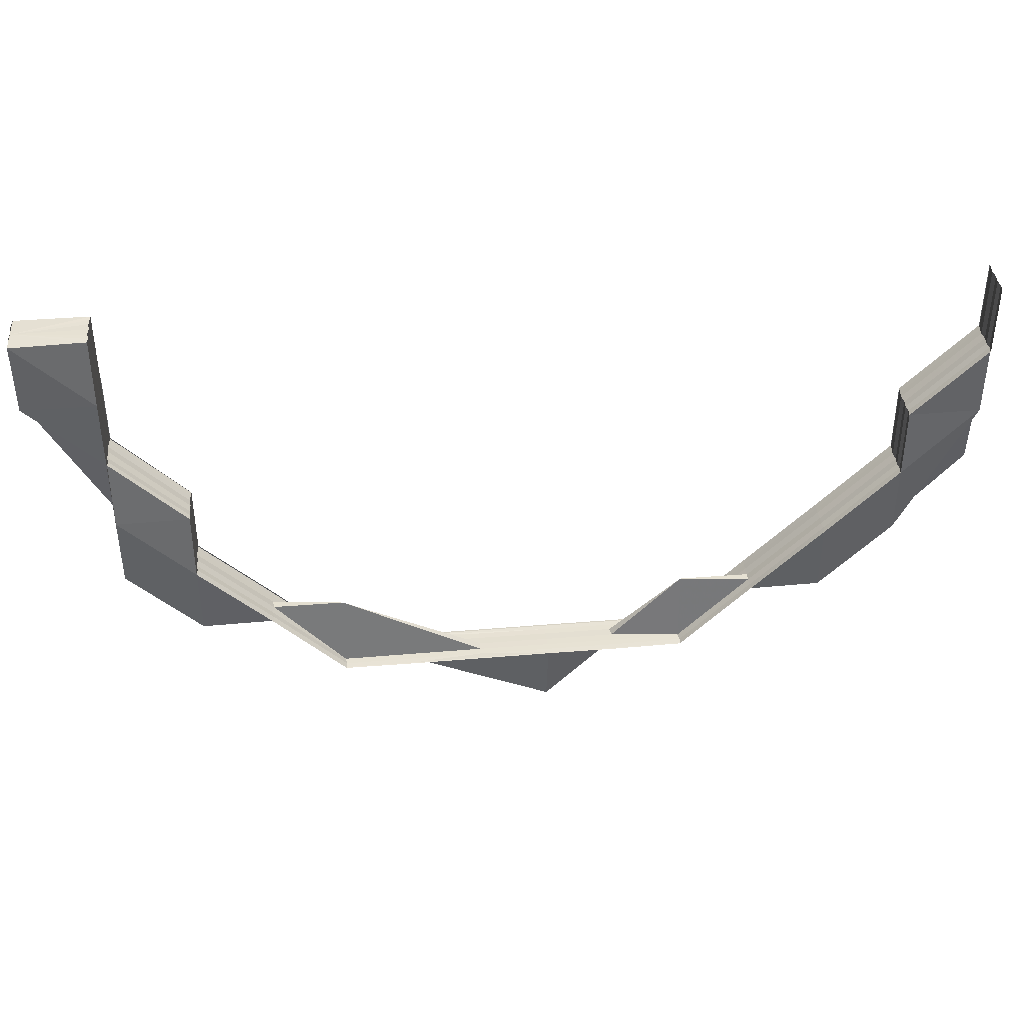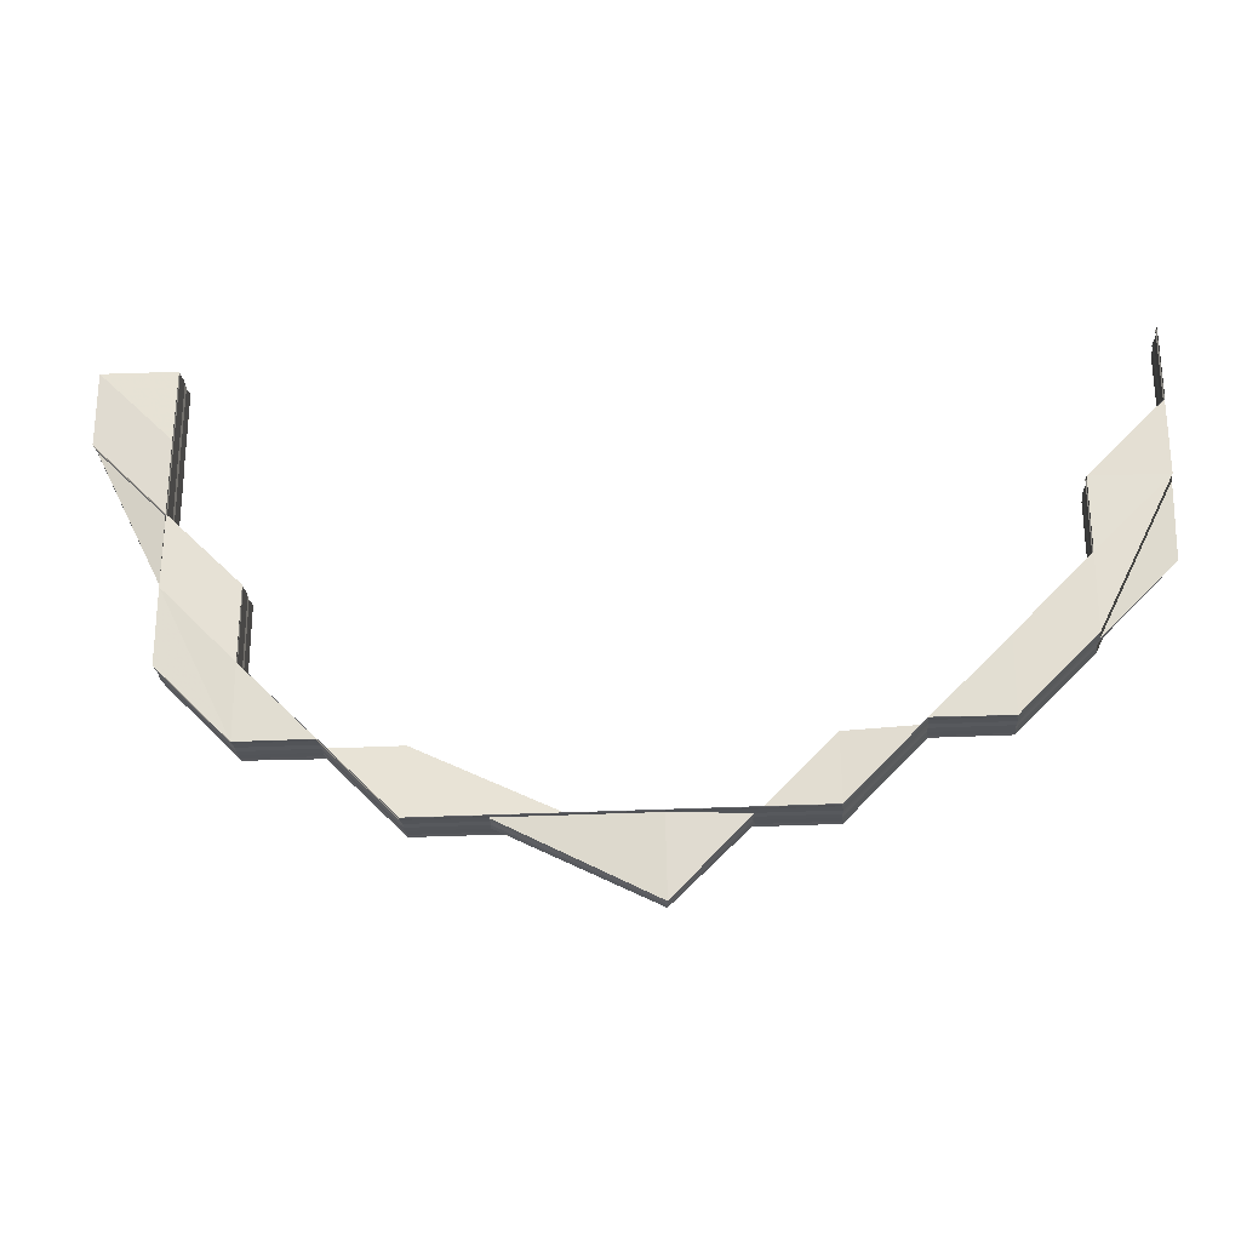
<metadata>
{"format":"obj","ext":"obj","renderer":"f3d","projection":"perspective","resolution":1024,"background":"white","views":[{"elev":39.2,"azim":-6.1,"up":"+Y"},{"elev":-25.5,"azim":4.9,"up":"+Y"}]}
</metadata>
<code>
o 4861
v 2241 1878 10.85
v 2241 1878 10.85
v 2241 1878 10.84
v 2241 1878 10.85
v 2241 1878 10.84
v 2241 1878 10.84
v 2241 1878 10.84
v 2241 1878 10.84
v 2241 1878 10.84
v 2241 1878 10.84
v 2241 1878 10.84
v 2241 1878 10.84
v 2241 1878 10.84
v 2241 1878 10.85
v 2241 1878 10.85
v 2241 1878 10.85
v 2241 1878 10.85
v 2241 1878 10.85
v 2241 1878 10.85
v 2241 1878 10.85
v 2241 1878 10.85
v 2241 1878 10.85
v 2241 1878 10.84
v 2241 1878 10.84
v 2241 1878 10.84
v 2241 1878 10.85
v 2241 1878 10.84
v 2241 1878 10.84
v 2241 1878 10.84
v 2241 1878 10.84
v 2241 1878 10.84
v 2241 1878 10.84
v 2241 1878 10.84
v 2241 1878 10.85
v 2241 1878 10.85
v 2241 1878 10.85
v 2241 1878 10.85
v 2241 1878 10.85
v 2241 1878 10.85
v 2241 1878 10.85
v 2241 1878 10.85
v 2241 1878 10.85
v 2241 1878 10.85
v 2241 1878 10.85
v 2241 1878 10.85
v 2241 1878 10.85
v 2241 1878 10.85
v 2241 1878 10.84
v 2241 1878 10.84
v 2241 1878 10.85
v 2241 1878 10.85
v 2241 1878 10.85
v 2241 1878 10.85
v 2241 1878 10.85
v 2241 1878 10.85
v 2241 1878 10.85
v 2241 1878 10.84
v 2241 1878 10.85
v 2241 1878 10.85
v 2241 1878 10.85
v 2241 1878 10.85
v 2241 1878 10.85
v 2241 1878 10.85
v 2241 1878 10.85
v 2241 1878 10.85
v 2241 1878 10.85
v 2241 1878 10.85
v 2241 1878 10.85
v 2241 1878 10.85
v 2241 1878 10.85
v 2241 1878 10.85
v 2241 1878 10.85
v 2241 1878 10.85
v 2241 1878 10.85
v 2241 1878 10.85
v 2241 1878 10.85
v 2241 1878 10.85
v 2241 1878 10.85
v 2241 1878 10.85
v 2241 1878 10.85
v 2241 1878 10.85
v 2241 1878 10.85
v 2241 1878 10.85
v 2241 1878 10.85
v 2241 1878 10.85
v 2241 1878 10.85
v 2241 1878 10.85
v 2241 1878 10.85
v 2241 1878 10.85
v 2241 1878 10.85
v 2241 1878 10.85
v 2241 1878 10.85
v 2241 1878 10.85
v 2241 1878 10.85
v 2241 1878 10.85
v 2241 1878 10.85
v 2241 1878 10.85
v 2241 1878 10.85
v 2241 1878 10.85
v 2241 1878 10.85
v 2241 1878 10.85
v 2241 1878 10.85
v 2241 1878 10.85
v 2241 1878 10.85
v 2241 1878 10.85
v 2241 1878 10.85
v 2241 1878 10.85
v 2241 1878 10.85
v 2241 1878 10.85
v 2241 1878 10.84
v 2241 1878 10.85
v 2241 1878 10.85
v 2241 1878 10.84
v 2241 1878 10.84
v 2241 1878 10.85
v 2241 1878 10.84
v 2241 1878 10.85
v 2241 1878 10.85
v 2241 1878 10.85
v 2241 1878 10.85
v 2241 1878 10.84
v 2241 1878 10.85
v 2241 1878 10.85
v 2241 1878 10.85
v 2241 1878 10.85
v 2241 1878 10.85
v 2241 1878 10.85
v 2241 1878 10.85
v 2241 1878 10.85
v 2241 1878 10.85
v 2241 1878 10.85
v 2241 1878 10.85
v 2241 1878 10.84
v 2241 1878 10.84
v 2241 1878 10.84
v 2241 1878 10.84
v 2241 1878 10.84
v 2241 1878 10.84
v 2241 1878 10.84
v 2241 1878 10.84
v 2241 1878 10.84
v 2241 1878 10.84
v 2241 1878 10.84
v 2241 1878 10.84
v 2241 1878 10.84
v 2241 1878 10.84
v 2241 1878 10.84
v 2241 1878 10.84
v 2241 1878 10.84
v 2241 1878 10.84
v 2241 1878 10.84
v 2241 1878 10.84
v 2241 1878 10.84
v 2241 1878 10.84
v 2241 1878 10.84
v 2241 1878 10.84
v 2241 1878 10.84
v 2241 1878 10.84
v 2241 1878 10.84
v 2241 1878 10.84
v 2241 1878 10.84
v 2241 1878 10.84
v 2241 1878 10.84
v 2241 1878 10.84
v 2241 1878 10.84
v 2241 1878 10.84
v 2241 1878 10.84
v 2241 1878 10.84
v 2241 1878 10.84
v 2241 1878 10.84
v 2241 1878 10.84
v 2241 1878 10.84
v 2241 1878 10.84
v 2241 1878 10.84
v 2241 1878 10.84
v 2241 1878 10.85
v 2241 1878 10.84
v 2241 1878 10.84
v 2241 1878 10.84
v 2241 1878 10.84
v 2241 1878 10.84
v 2241 1878 10.85
v 2241 1878 10.85
v 2241 1878 10.84
v 2241 1878 10.84
v 2241 1878 10.84
v 2241 1878 10.84
v 2241 1878 10.84
v 2241 1878 10.84
v 2241 1878 10.84
v 2241 1878 10.84
v 2241 1878 10.84
v 2241 1878 10.84
v 2241 1878 10.84
v 2241 1878 10.84
v 2241 1878 10.84
v 2241 1878 10.84
v 2241 1878 10.85
v 2241 1878 10.84
v 2241 1878 10.85
v 2241 1878 10.84
v 2241 1878 10.84
v 2241 1878 10.84
v 2241 1878 10.84
v 2241 1878 10.84
v 2241 1878 10.85
v 2241 1878 10.84
v 2241 1878 10.84
v 2241 1878 10.84
v 2241 1878 10.84
v 2241 1878 10.84
v 2241 1878 10.85
v 2241 1878 10.84
v 2241 1878 10.85
v 2241 1878 10.85
v 2241 1878 10.85
v 2241 1878 10.85
v 2241 1878 10.85
v 2241 1878 10.85
v 2241 1878 10.85
v 2241 1878 10.85
v 2241 1878 10.85
v 2241 1878 10.85
v 2241 1878 10.85
v 2241 1878 10.84
v 2241 1878 10.85
v 2241 1878 10.84
v 2241 1878 10.85
v 2241 1878 10.85
v 2241 1878 10.85
v 2241 1878 10.85
v 2241 1878 10.85
v 2241 1878 10.85
v 2241 1878 10.85
v 2241 1878 10.85
v 2241 1878 10.85
v 2241 1878 10.84
v 2241 1878 10.84
v 2241 1878 10.84
v 2241 1878 10.84
v 2241 1878 10.84
v 2241 1878 10.84
v 2241 1878 10.85
v 2241 1878 10.85
v 2241 1878 10.85
v 2241 1878 10.85
v 2241 1878 10.85
v 2241 1878 10.85
v 2241 1878 10.85
v 2241 1878 10.84
v 2241 1878 10.85
v 2241 1878 10.85
v 2241 1878 10.85
v 2241 1878 10.85
v 2241 1878 10.85
v 2241 1878 10.85
v 2241 1878 10.85
v 2241 1878 10.85
v 2241 1878 10.85
v 2241 1878 10.85
v 2241 1878 10.85
v 2241 1878 10.85
v 2241 1878 10.84
v 2241 1878 10.84
v 2241 1878 10.84
v 2241 1878 10.84
v 2241 1878 10.84
v 2241 1878 10.84
v 2241 1878 10.84
v 2241 1878 10.84
v 2241 1878 10.84
v 2241 1878 10.84
v 2241 1878 10.85
v 2241 1878 10.85
v 2241 1878 10.84
v 2241 1878 10.85
v 2241 1878 10.85
v 2241 1878 10.84
v 2241 1878 10.84
v 2241 1878 10.84
v 2241 1878 10.84
v 2241 1878 10.84
v 2241 1878 10.84
v 2241 1878 10.84
v 2241 1878 10.84
v 2241 1878 10.84
v 2241 1878 10.84
v 2241 1878 10.84
v 2241 1878 10.84
v 2241 1878 10.84
v 2241 1878 10.84
v 2241 1878 10.85
v 2241 1878 10.84
v 2241 1878 10.85
v 2241 1878 10.85
v 2241 1878 10.85
v 2241 1878 10.85
v 2241 1878 10.85
v 2241 1878 10.85
v 2241 1878 10.85
v 2241 1878 10.85
v 2241 1878 10.85
v 2241 1878 10.85
v 2241 1878 10.85
v 2241 1878 10.85
v 2241 1878 10.85
v 2241 1878 10.85
v 2241 1878 10.85
v 2241 1878 10.85
v 2241 1878 10.85
v 2241 1878 10.85
v 2241 1878 10.85
v 2241 1878 10.85
v 2241 1878 10.85
v 2241 1878 10.85
v 2241 1878 10.85
v 2241 1878 10.85
v 2241 1878 10.85
v 2241 1878 10.85
v 2241 1878 10.85
v 2241 1878 10.85
v 2241 1878 10.85
v 2241 1878 10.85
v 2241 1878 10.85
v 2241 1878 10.85
v 2241 1878 10.85
v 2241 1878 10.85
v 2241 1878 10.85
v 2241 1878 10.85
v 2241 1878 10.85
v 2241 1878 10.85
v 2241 1878 10.85
v 2241 1878 10.85
v 2241 1878 10.85
v 2241 1878 10.85
v 2241 1878 10.85
v 2241 1878 10.85
v 2241 1878 10.85
v 2241 1878 10.85
v 2241 1878 10.85
v 2241 1878 10.85
v 2241 1878 10.85
v 2241 1878 10.85
v 2241 1878 10.85
v 2241 1878 10.85
v 2241 1878 10.85
v 2241 1878 10.85
v 2241 1878 10.85
v 2241 1878 10.85
v 2241 1878 10.85
v 2241 1878 10.85
v 2241 1878 10.84
v 2241 1878 10.84
v 2241 1878 10.85
v 2241 1878 10.85
v 2241 1878 10.84
v 2241 1878 10.84
v 2241 1878 10.84
v 2241 1878 10.85
v 2241 1878 10.84
v 2241 1878 10.85
v 2241 1878 10.84
v 2241 1878 10.84
v 2241 1878 10.84
v 2241 1878 10.84
v 2241 1878 10.84
v 2241 1878 10.84
v 2241 1878 10.84
v 2241 1878 10.84
v 2241 1878 10.84
v 2241 1878 10.84
v 2241 1878 10.84
v 2241 1878 10.84
v 2241 1878 10.84
v 2241 1878 10.84
v 2241 1878 10.84
v 2241 1878 10.84
v 2241 1878 10.84
v 2241 1878 10.84
v 2241 1878 10.84
v 2241 1878 10.84
v 2241 1878 10.84
v 2241 1878 10.84
v 2241 1878 10.84
v 2241 1878 10.84
v 2241 1878 10.84
v 2241 1878 10.84
v 2241 1878 10.84
v 2241 1878 10.84
v 2241 1878 10.84
v 2241 1878 10.85
v 2241 1878 10.85
v 2241 1878 10.85
v 2241 1878 10.85
v 2241 1878 10.85
v 2241 1878 10.85
v 2241 1878 10.85
v 2241 1878 10.85
v 2241 1878 10.85
v 2241 1878 10.85
v 2241 1878 10.85
v 2241 1878 10.85
v 2241 1878 10.85
v 2241 1878 10.84
v 2241 1878 10.85
v 2241 1878 10.84
v 2241 1878 10.84
v 2241 1878 10.84
v 2241 1878 10.84
v 2241 1878 10.84
v 2241 1878 10.84
v 2241 1878 10.84
v 2241 1878 10.84
v 2241 1878 10.84
v 2241 1878 10.84
v 2241 1878 10.84
v 2241 1878 10.84
v 2241 1878 10.84
v 2241 1878 10.84
v 2241 1878 10.84
v 2241 1878 10.84
v 2241 1878 10.85
v 2241 1878 10.85
v 2241 1878 10.85
v 2241 1878 10.85
v 2241 1878 10.85
v 2241 1878 10.85
v 2241 1878 10.85
v 2241 1878 10.85
v 2241 1878 10.84
v 2241 1878 10.85
v 2241 1878 10.85
v 2241 1878 10.85
v 2241 1878 10.85
v 2241 1878 10.85
v 2241 1878 10.85
v 2241 1878 10.85
v 2241 1878 10.85
v 2241 1878 10.85
v 2241 1878 10.85
v 2241 1878 10.85
v 2241 1878 10.85
v 2241 1878 10.84
v 2241 1878 10.84
v 2241 1878 10.84
v 2241 1878 10.84
v 2241 1878 10.84
v 2241 1878 10.84
v 2241 1878 10.84
v 2241 1878 10.84
v 2241 1878 10.84
v 2241 1878 10.84
v 2241 1878 10.85
v 2241 1878 10.85
v 2241 1878 10.84
v 2241 1878 10.84
v 2241 1878 10.85
v 2241 1878 10.85
v 2241 1878 10.85
v 2241 1878 10.85
v 2241 1878 10.84
v 2241 1878 10.85
v 2241 1878 10.85
v 2241 1878 10.85
v 2241 1878 10.85
v 2241 1878 10.85
v 2241 1878 10.85
v 2241 1878 10.85
v 2241 1878 10.85
v 2241 1878 10.85
v 2241 1878 10.85
v 2241 1878 10.85
v 2241 1878 10.85
v 2241 1878 10.85
v 2241 1878 10.85
v 2241 1878 10.85
v 2241 1878 10.85
v 2241 1878 10.85
v 2241 1878 10.85
v 2241 1878 10.85
v 2241 1878 10.85
v 2241 1878 10.85
v 2241 1878 10.85
v 2241 1878 10.85
v 2241 1878 10.85
v 2241 1878 10.85
v 2241 1878 10.85
v 2241 1878 10.85
v 2241 1878 10.85
v 2241 1878 10.85
v 2241 1878 10.85
v 2241 1878 10.85
v 2241 1878 10.85
v 2241 1878 10.85
v 2241 1878 10.85
v 2241 1878 10.85
v 2241 1878 10.85
v 2241 1878 10.85
v 2241 1878 10.85
v 2241 1878 10.85
v 2241 1878 10.85
v 2241 1878 10.85
v 2241 1878 10.85
v 2241 1878 10.85
v 2241 1878 10.85
v 2241 1878 10.85
v 2241 1878 10.85
v 2241 1878 10.85
v 2241 1878 10.85
v 2241 1878 10.84
v 2241 1878 10.85
v 2241 1878 10.85
v 2241 1878 10.85
v 2241 1878 10.84
v 2241 1878 10.84
v 2241 1878 10.84
v 2241 1878 10.85
v 2241 1878 10.84
v 2241 1878 10.85
v 2241 1878 10.85
v 2241 1878 10.85
v 2241 1878 10.84
v 2241 1878 10.85
v 2241 1878 10.84
v 2241 1878 10.84
v 2241 1878 10.84
v 2241 1878 10.84
v 2241 1878 10.85
v 2241 1878 10.85
v 2241 1878 10.85
v 2241 1878 10.85
v 2241 1878 10.85
v 2241 1878 10.85
v 2241 1878 10.85
v 2241 1878 10.85
v 2241 1878 10.85
v 2241 1878 10.85
v 2241 1878 10.85
v 2241 1878 10.84
v 2241 1878 10.84
v 2241 1878 10.84
v 2241 1878 10.84
v 2241 1878 10.84
v 2241 1878 10.84
v 2241 1878 10.84
v 2241 1878 10.84
v 2241 1878 10.84
v 2241 1878 10.84
v 2241 1878 10.84
v 2241 1878 10.84
v 2241 1878 10.84
v 2241 1878 10.84
v 2241 1878 10.84
v 2241 1878 10.84
v 2241 1878 10.84
v 2241 1878 10.84
v 2241 1878 10.84
v 2241 1878 10.84
v 2241 1878 10.84
v 2241 1878 10.84
v 2241 1878 10.84
v 2241 1878 10.84
v 2241 1878 10.84
v 2241 1878 10.85
v 2241 1878 10.85
v 2241 1878 10.85
v 2241 1878 10.85
v 2241 1878 10.85
v 2241 1878 10.85
v 2241 1878 10.85
v 2241 1878 10.85
v 2241 1878 10.84
v 2241 1878 10.85
v 2241 1878 10.85
v 2241 1878 10.85
v 2241 1878 10.85
v 2241 1878 10.85
v 2241 1878 10.85
v 2241 1878 10.85
v 2241 1878 10.85
v 2241 1878 10.85
v 2241 1878 10.85
v 2241 1878 10.85
v 2241 1878 10.85
v 2241 1878 10.85
v 2241 1878 10.85
v 2241 1878 10.85
v 2241 1878 10.85
v 2241 1878 10.85
v 2241 1878 10.85
v 2241 1878 10.85
v 2241 1878 10.84
v 2241 1878 10.84
v 2241 1878 10.84
v 2241 1878 10.84
v 2241 1878 10.84
v 2241 1878 10.84
v 2241 1878 10.84
v 2241 1878 10.84
v 2241 1878 10.84
v 2241 1878 10.84
v 2241 1878 10.84
v 2241 1878 10.84
v 2241 1878 10.84
v 2241 1878 10.84
v 2241 1878 10.84
v 2241 1878 10.84
v 2241 1878 10.84
v 2241 1878 10.84
v 2241 1878 10.84
v 2241 1878 10.84
v 2241 1878 10.84
v 2241 1878 10.84
v 2241 1878 10.84
v 2241 1878 10.84
v 2241 1878 10.84
v 2241 1878 10.84
v 2241 1878 10.84
v 2241 1878 10.84
v 2241 1878 10.84
v 2241 1878 10.84
v 2241 1878 10.84
v 2241 1878 10.84
v 2241 1878 10.84
v 2241 1878 10.84
v 2241 1878 10.84
v 2241 1878 10.84
v 2241 1878 10.84
v 2241 1878 10.85
v 2241 1878 10.85
v 2241 1878 10.85
v 2241 1878 10.84
v 2241 1878 10.84
v 2241 1878 10.84
v 2241 1878 10.84
v 2241 1878 10.84
v 2241 1878 10.84
f 1 2 3
f 1 2 4
f 5 6 3
f 5 6 7
f 8 9 7
f 9 10 11
f 6 10 11
f 6 12 13
f 2 12 13
f 2 14 15
f 16 14 15
f 17 16 4
f 17 16 18
f 19 20 18
f 16 21 22
f 20 21 22
f 23 24 25
f 23 24 26
f 27 28 25
f 27 28 29
f 28 30 31
f 28 32 33
f 24 32 33
f 24 34 35
f 36 34 35
f 37 36 26
f 37 36 38
f 36 39 40
f 41 39 40
f 42 41 38
f 42 41 43
f 41 44 45
f 46 47 48
f 48 49 46
f 50 47 51
f 52 50 46
f 50 53 47
f 46 54 52
f 49 54 51
f 53 55 56
f 49 57 54
f 58 53 50
f 59 60 58
f 61 58 50
f 62 59 61
f 61 50 63
f 64 62 65
f 65 61 52
f 66 58 61
f 52 67 65
f 54 67 63
f 68 61 69
f 70 71 68
f 71 72 66
f 72 73 74
f 75 74 76
f 77 76 78
f 79 78 80
f 81 82 80
f 83 73 84
f 85 83 86
f 85 87 88
f 87 89 90
f 91 89 90
f 92 91 88
f 92 91 93
f 91 94 95
f 96 84 97
f 98 83 96
f 83 98 99
f 96 100 75
f 101 100 99
f 101 99 58
f 58 99 53
f 99 102 53
f 99 103 102
f 53 102 104
f 105 103 96
f 98 106 102
f 106 98 105
f 102 107 104
f 102 108 107
f 106 109 107
f 104 107 110
f 109 106 111
f 111 108 105
f 112 110 113
f 107 114 110
f 107 115 114
f 109 116 114
f 116 109 117
f 117 115 111
f 118 119 115
f 117 111 120
f 110 114 121
f 120 111 122
f 111 105 122
f 123 117 120
f 122 105 124
f 105 96 124
f 124 96 77
f 124 97 125
f 122 124 126
f 126 125 127
f 126 124 128
f 129 126 130
f 131 122 126
f 65 131 129
f 131 126 132
f 120 122 131
f 67 120 131
f 67 131 69
f 123 120 67
f 54 123 67
f 57 123 54
f 57 133 123
f 133 117 123
f 133 134 117
f 135 133 57
f 135 136 133
f 137 116 133
f 138 137 135
f 116 137 139
f 114 134 139
f 139 136 140
f 140 141 142
f 114 139 121
f 121 139 143
f 139 144 145
f 137 146 144
f 147 146 141
f 121 145 148
f 149 147 150
f 149 151 152
f 153 148 154
f 155 156 154
f 157 158 156
f 159 160 153
f 160 161 162
f 153 162 163
f 163 164 153
f 165 162 166
f 164 167 166
f 164 121 167
f 110 121 164
f 168 110 164
f 168 164 169
f 48 168 163
f 163 170 48
f 162 170 169
f 162 171 170
f 172 171 162
f 161 173 171
f 171 174 170
f 170 174 49
f 170 49 175
f 174 57 49
f 176 177 175
f 174 135 57
f 171 178 174
f 178 135 174
f 179 178 171
f 178 180 135
f 173 181 178
f 181 138 178
f 182 183 184
f 185 186 187
f 185 188 189
f 185 188 190
f 188 191 192
f 188 193 194
f 195 193 194
f 196 195 190
f 196 197 198
f 199 200 198
f 195 201 200
f 202 203 199
f 202 203 204
f 203 201 205
f 206 201 205
f 207 208 204
f 203 209 210
f 208 209 210
f 119 205 211
f 212 206 119
f 213 197 211
f 214 212 215
f 216 212 119
f 212 217 218
f 219 217 218
f 220 219 215
f 220 219 221
f 219 222 223
f 119 224 225
f 226 119 227
f 228 216 226
f 228 216 229
f 216 230 231
f 232 230 231
f 233 232 229
f 233 232 234
f 232 235 236
f 237 213 227
f 237 213 238
f 239 240 238
f 213 241 242
f 240 241 242
f 243 244 245
f 246 247 245
f 248 249 247
f 250 249 251
f 252 253 247
f 254 253 255
f 256 252 257
f 256 252 258
f 259 260 258
f 252 261 262
f 260 261 262
f 263 264 265
f 264 266 267
f 268 266 267
f 269 268 265
f 269 268 270
f 268 271 272
f 273 274 275
f 276 277 273
f 275 278 273
f 275 279 280
f 281 282 280
f 283 284 282
f 285 286 275
f 285 286 287
f 288 289 287
f 286 290 291
f 289 290 291
f 292 293 279
f 273 294 295
f 295 296 297
f 298 299 297
f 298 299 300
f 299 301 302
f 299 303 304
f 296 305 304
f 306 307 305
f 308 303 309
f 310 311 309
f 312 313 311
f 308 312 314
f 315 316 314
f 312 317 318
f 316 317 318
f 319 320 310
f 319 320 321
f 320 322 323
f 320 324 325
f 326 324 327
f 324 328 329
f 324 330 325
f 325 331 332
f 333 332 334
f 330 335 332
f 336 331 306
f 335 330 336
f 337 335 336
f 330 338 339
f 340 338 339
f 336 339 341
f 342 340 343
f 344 345 341
f 346 344 347
f 310 336 347
f 348 336 349
f 296 348 349
f 350 348 296
f 294 350 296
f 294 296 351
f 352 350 294
f 278 352 294
f 278 294 224
f 352 353 354
f 355 356 353
f 357 356 353
f 358 356 359
f 360 359 361
f 362 357 360
f 362 357 363
f 364 365 363
f 357 366 367
f 365 366 367
f 368 358 352
f 358 368 369
f 368 370 371
f 372 370 371
f 373 372 374
f 369 371 375
f 376 377 375
f 378 376 379
f 380 369 379
f 381 369 380
f 369 382 383
f 384 385 380
f 384 385 386
f 385 387 388
f 389 390 369
f 391 390 389
f 391 392 390
f 292 391 389
f 393 391 292
f 332 393 292
f 335 394 391
f 394 355 391
f 395 394 396
f 394 397 398
f 399 397 398
f 400 399 396
f 400 399 401
f 399 402 403
f 332 292 274
f 274 292 404
f 405 332 274
f 405 274 224
f 274 404 406
f 407 278 406
f 407 408 278
f 383 408 407
f 408 352 278
f 408 382 352
f 409 368 408
f 385 409 408
f 410 409 411
f 409 412 413
f 414 415 416
f 414 415 417
f 415 418 419
f 415 420 421
f 422 423 424
f 425 426 427
f 428 429 426
f 430 429 431
f 432 433 426
f 434 433 435
f 436 432 437
f 436 432 438
f 439 440 438
f 432 441 442
f 440 441 442
f 443 444 445
f 444 446 447
f 448 446 447
f 449 448 445
f 449 448 450
f 448 451 452
f 453 454 455
f 455 456 453
f 457 458 453
f 453 459 457
f 458 454 392
f 456 459 392
f 458 460 454
f 456 461 459
f 462 460 458
f 460 463 454
f 462 464 460
f 465 462 458
f 465 458 466
f 467 462 465
f 467 468 462
f 469 470 467
f 470 471 462
f 472 469 473
f 471 474 460
f 474 475 463
f 474 471 476
f 471 477 478
f 479 477 480
f 460 481 463
f 482 478 483
f 482 483 484
f 485 482 486
f 476 487 482
f 476 464 487
f 488 476 482
f 488 482 489
f 490 488 485
f 491 476 488
f 491 481 476
f 492 493 490
f 493 494 465
f 490 465 457
f 457 495 490
f 495 491 488
f 495 488 496
f 497 465 496
f 498 499 497
f 500 499 501
f 501 502 503
f 504 505 502
f 506 507 503
f 459 495 466
f 459 508 495
f 508 491 495
f 461 508 459
f 508 509 491
f 509 481 491
f 461 510 508
f 510 509 508
f 509 511 481
f 511 512 481
f 511 513 512
f 514 511 509
f 510 514 509
f 514 515 511
f 516 517 511
f 518 516 514
f 517 519 512
f 516 517 520
f 517 519 520
f 518 516 520
f 519 521 520
f 522 518 520
f 519 521 523
f 522 518 524
f 524 525 514
f 526 522 524
f 527 522 520
f 524 514 510
f 521 528 520
f 528 529 520
f 521 528 530
f 531 529 532
f 532 533 534
f 535 536 533
f 537 538 534
f 539 524 540
f 540 541 539
f 542 524 543
f 544 542 539
f 545 542 546
f 539 547 544
f 541 547 543
f 547 548 546
f 547 549 548
f 550 549 547
f 541 550 547
f 549 551 552
f 544 552 553
f 554 555 553
f 556 557 555
f 520 550 541
f 558 559 544
f 559 560 561
f 558 562 563
f 564 520 541
f 565 520 564
f 564 541 510
f 566 565 564
f 567 565 566
f 568 564 569
f 570 564 510
f 571 567 566
f 570 510 572
f 573 567 571
f 574 573 575
f 576 573 571
f 576 571 464
f 571 577 578
f 463 570 572
f 579 571 580
f 580 512 579
f 512 523 464
f 512 581 523
f 579 523 582
f 583 584 579
f 583 585 586
f 582 530 587
f 523 588 530
f 523 530 468
f 530 589 590
f 530 591 589
f 454 592 593
f 454 463 592
f 463 572 592
f 592 572 594
f 592 594 595
f 572 596 594
f 572 510 596
f 594 596 597
f 594 597 598
f 596 599 600
f 455 592 601
f 601 594 602
f 602 600 603
f 601 604 455
f 602 605 601
f 605 604 595
f 606 605 598
f 607 608 603
f 609 610 606
f 610 611 608
f 612 611 613
f 614 612 602
f 615 616 604
f 604 456 593
f 604 617 456
f 618 617 604
f 618 546 617
f 617 461 456
f 617 543 461
f 619 546 620
f 620 621 622
f 623 624 621
f 596 543 625
f 562 624 626
f 627 562 625
f 562 627 617
f 628 627 596
f 627 628 461
f 629 630 631
f 632 633 634
f 635 636 637

</code>
